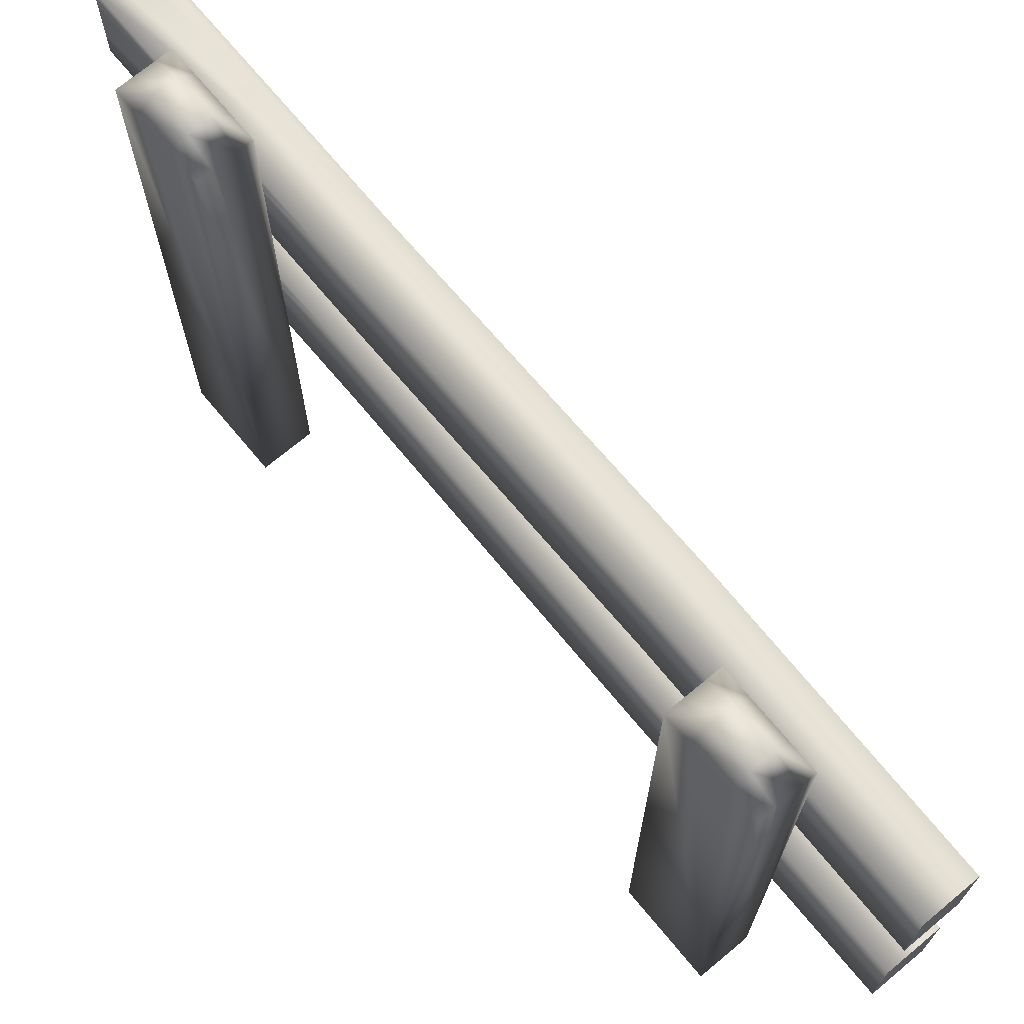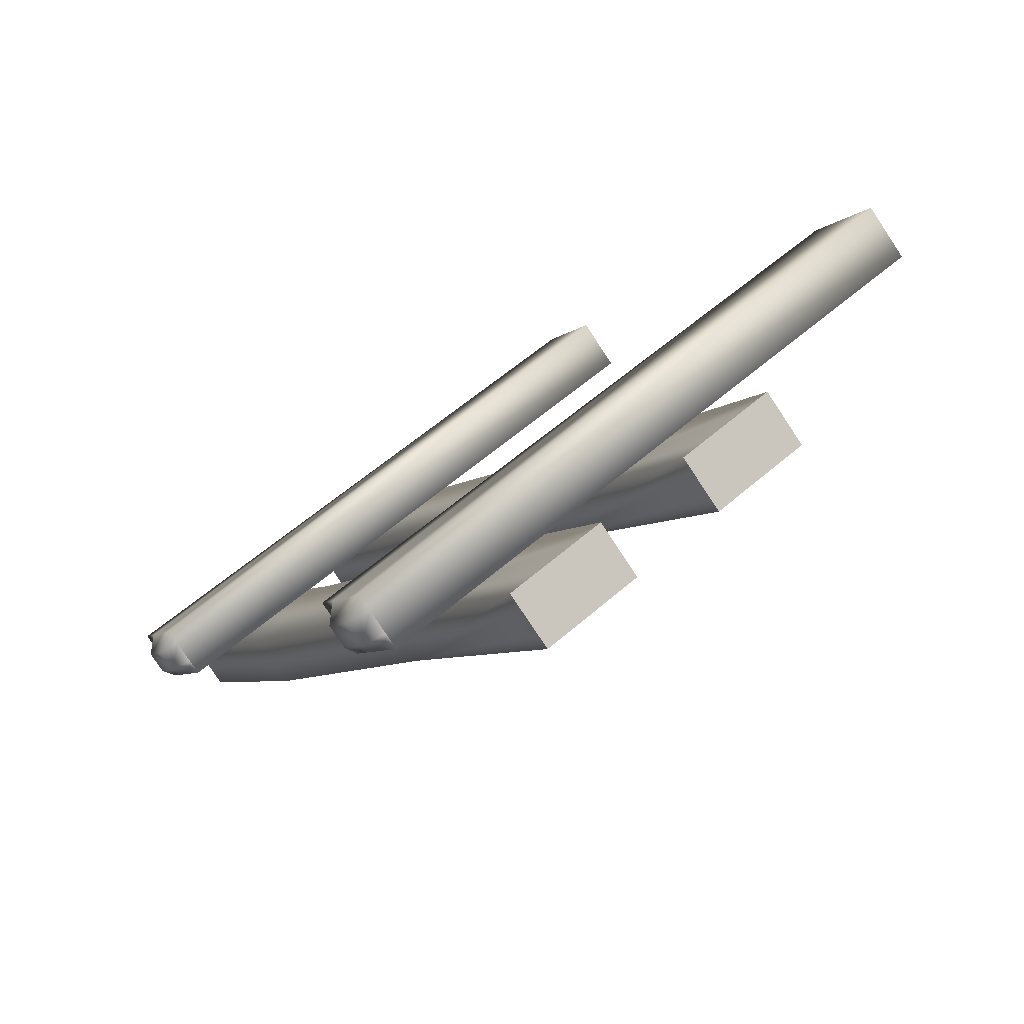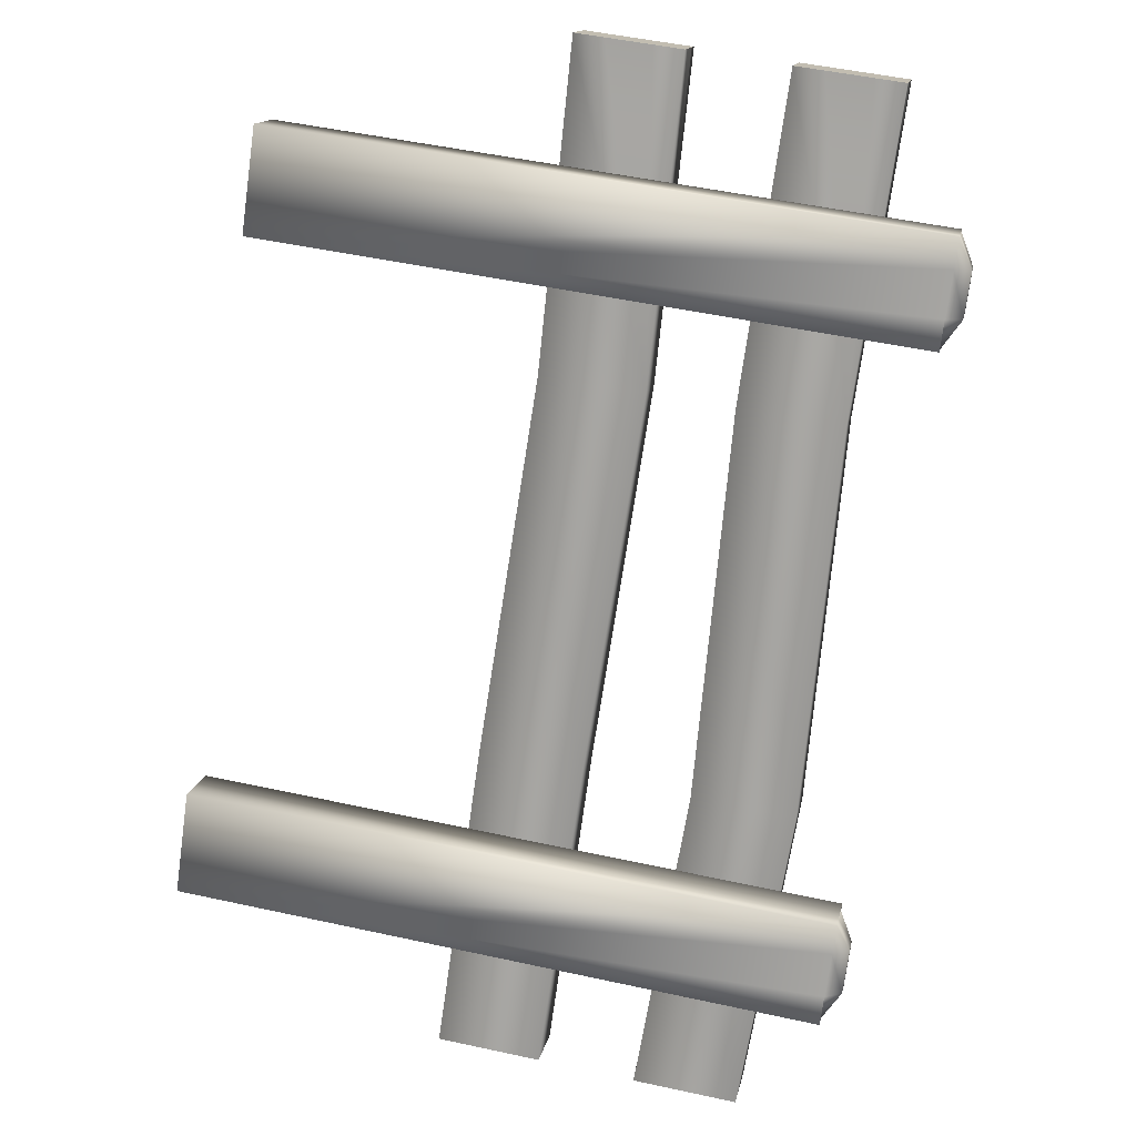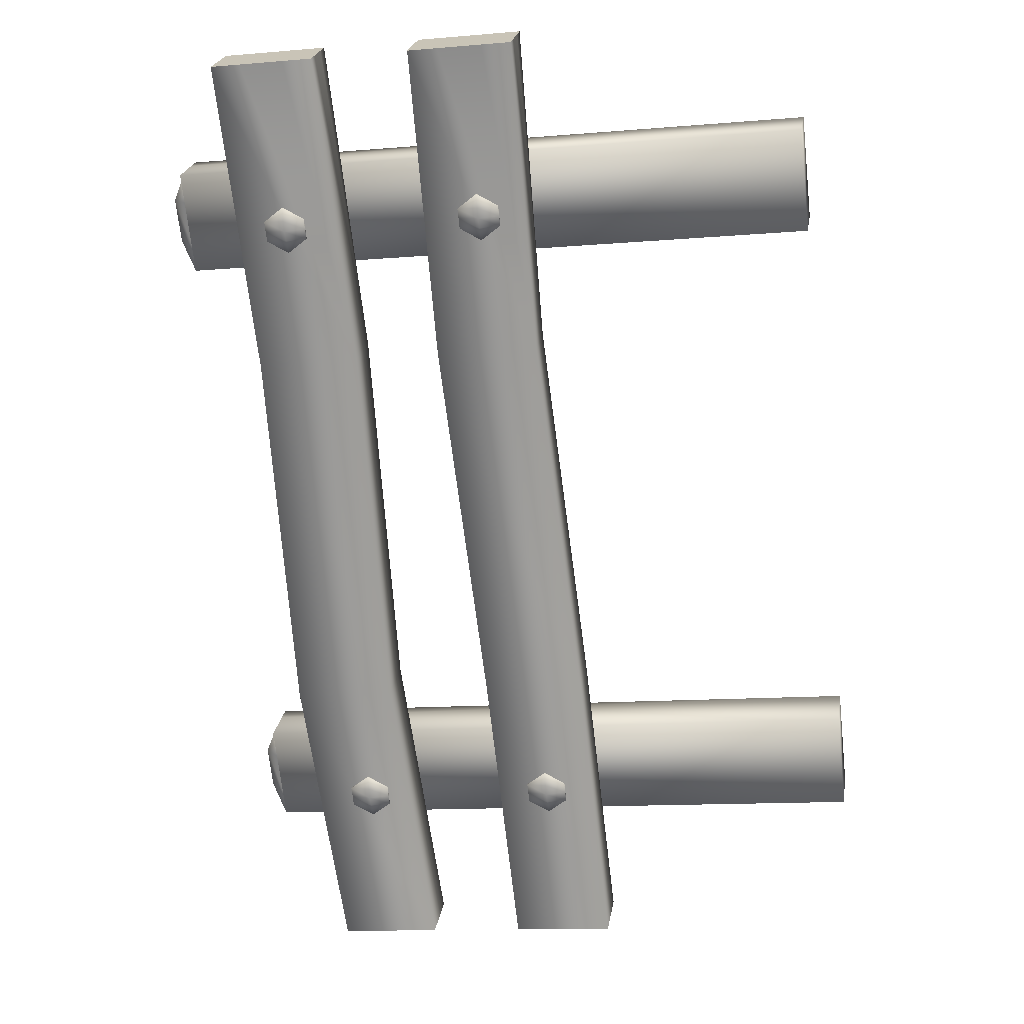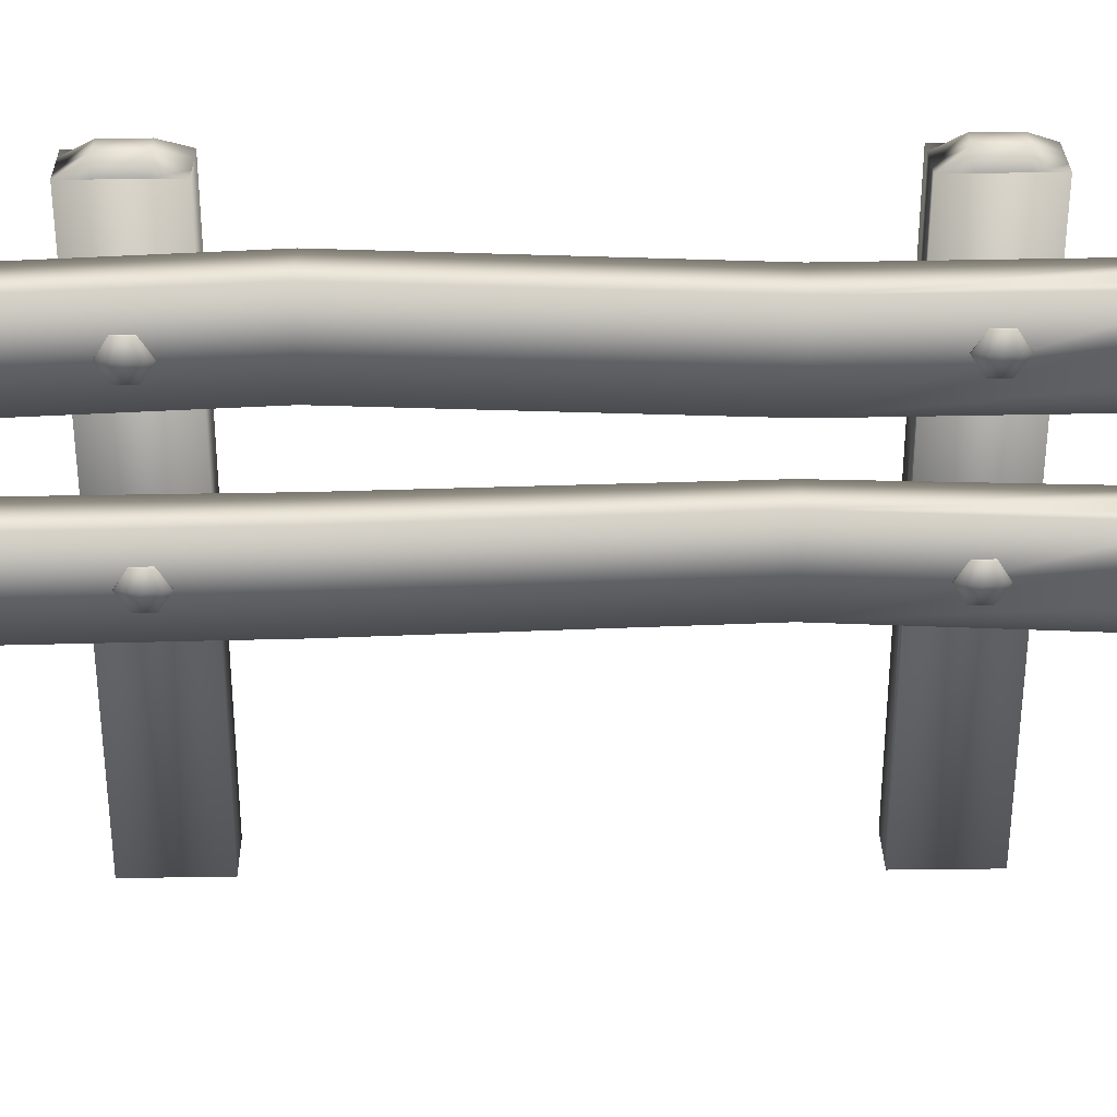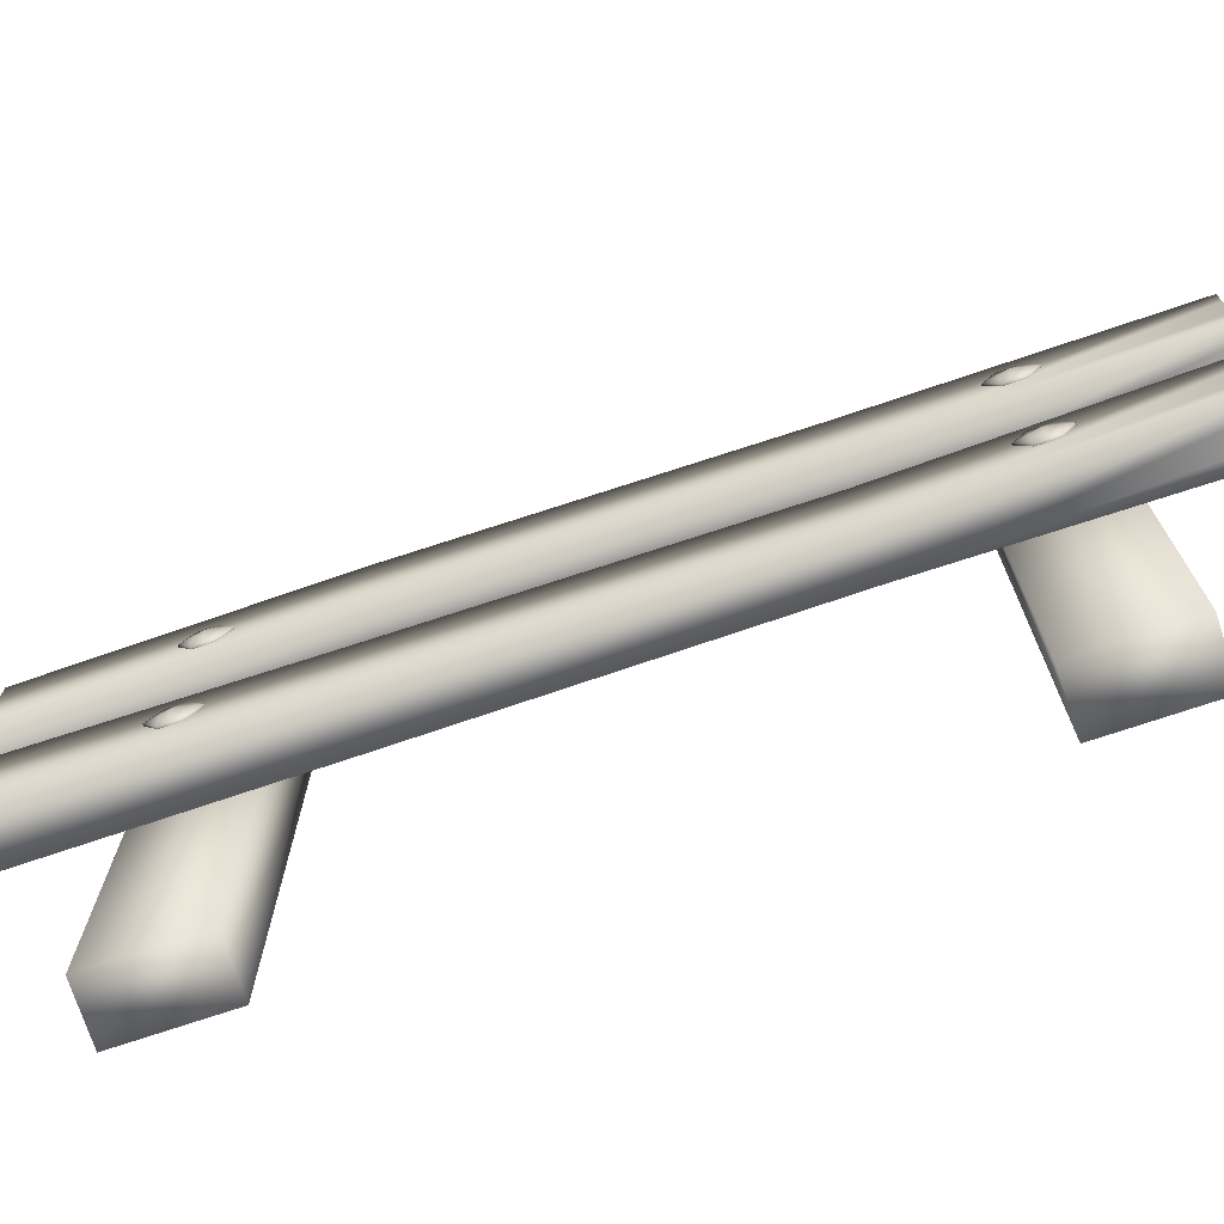
<metadata>
{"format":"obj","ext":"obj","renderer":"f3d","projection":"perspective","resolution":1024,"background":"white","views":[{"elev":70.9,"azim":105.2,"up":"+Y"},{"elev":56.7,"azim":-132.5,"up":"+Z"},{"elev":50.0,"azim":103.5,"up":"+Z"},{"elev":-12.9,"azim":-79.0,"up":"+Z"},{"elev":31.1,"azim":-126.0,"up":"+Y"},{"elev":-74.1,"azim":-106.5,"up":"+Y"}]}
</metadata>
<code>
v  530.1 6.258 379.4
v  527.3 6.064 383.4
v  527.3 7.399 383.4
v  530.1 7.594 379.4
v  529.5 7.594 379
v  526.7 7.399 383
v  526.7 6.064 383
v  529.5 6.258 379
v  532.4 6.101 376.1
v  532.4 7.436 376.1
v  531.8 7.436 375.7
v  531.8 6.101 375.7
v  524.9 7.436 386.8
v  524.3 7.436 386.4
v  524.3 6.101 386.4
v  524.9 6.101 386.8
v  524.9 6.482 386.8
v  524.9 7.054 386.8
v  524.3 7.054 386.4
v  524.3 6.482 386.4
v  524.8 7.436 386.7
v  524.5 7.436 386.5
v  524.5 6.101 386.5
v  524.8 6.101 386.7
v  526.4 0 385.9
v  526.4 8.333 385.9
v  526.6 8.333 385.6
v  527 8.333 385.1
v  527.2 8.333 384.8
v  527.2 0 384.8
v  525.8 0 385.5
v  526.6 0 384.4
v  526.6 8.333 384.4
v  526.4 8.333 384.7
v  526 8.333 385.2
v  525.8 8.333 385.5
v  527 8.333 384.7
v  526.8 8.333 384.5
v  526.2 8.534 385.3
v  526.5 8.534 384.8
v  526.8 8.534 385
v  526.5 8.534 385.5
v  526 8.333 385.6
v  526.2 8.333 385.8
v  530.1 3.528 379.4
v  527.3 3.632 383.4
v  527.3 4.967 383.4
v  530.1 4.864 379.4
v  529.6 4.864 379
v  526.8 4.967 383.1
v  526.8 3.632 383.1
v  529.6 3.528 379
v  532.4 3.502 376.1
v  532.4 4.837 376.1
v  531.8 4.837 375.7
v  531.8 3.502 375.7
v  524.9 4.837 386.8
v  524.3 4.837 386.4
v  524.3 3.502 386.4
v  524.9 3.502 386.8
v  524.9 3.884 386.8
v  524.9 4.456 386.8
v  524.3 4.456 386.4
v  524.3 3.884 386.4
v  524.8 4.837 386.7
v  524.5 4.837 386.5
v  524.5 3.502 386.5
v  524.8 3.502 386.7
v  531.3 0 379
v  531.3 8.333 379
v  531.5 8.333 378.7
v  531.8 8.333 378.2
v  532 8.333 377.9
v  532 0 377.9
v  530.7 0 378.6
v  531.4 0 377.5
v  531.4 8.333 377.5
v  531.2 8.333 377.8
v  530.9 8.333 378.3
v  530.7 8.333 378.6
v  531.9 8.333 377.8
v  531.6 8.333 377.6
v  531.1 8.534 378.4
v  531.4 8.534 377.9
v  531.7 8.534 378.1
v  531.3 8.534 378.6
v  530.9 8.333 378.7
v  531.1 8.333 378.9
v  525.5 6.768 384.6
v  525.5 6.768 384.5
v  525.6 7.035 384.5
v  525.5 7.035 384.6
v  525.5 6.501 384.6
v  525.6 6.501 384.5
v  525.4 6.768 384.8
v  525.7 6.501 384.4
v  525.8 6.768 384.3
v  525.6 6.768 384.4
v  525.7 7.035 384.4
v  525.7 7.035 384.4
v  525.5 7.035 384.7
v  525.4 6.768 384.8
v  525.5 6.501 384.7
v  525.7 6.501 384.4
v  525.8 6.768 384.3
v  525.5 4.167 384.6
v  525.5 4.167 384.5
v  525.6 4.434 384.5
v  525.5 4.434 384.6
v  525.5 3.899 384.6
v  525.6 3.899 384.5
v  525.4 4.167 384.8
v  525.7 3.899 384.4
v  525.8 4.167 384.3
v  525.6 4.167 384.4
v  525.7 4.434 384.4
v  525.7 4.434 384.4
v  525.5 4.434 384.7
v  525.4 4.167 384.8
v  525.5 3.899 384.7
v  525.7 3.899 384.4
v  525.8 4.167 384.3
v  530.3 6.768 377.7
v  530.4 6.768 377.6
v  530.5 7.035 377.6
v  530.4 7.035 377.7
v  530.4 6.501 377.7
v  530.5 6.501 377.6
v  530.3 6.768 377.8
v  530.5 6.501 377.5
v  530.6 6.768 377.3
v  530.5 6.768 377.5
v  530.5 7.035 377.5
v  530.5 7.035 377.5
v  530.4 7.035 377.7
v  530.3 6.768 377.9
v  530.4 6.501 377.7
v  530.5 6.501 377.5
v  530.6 6.768 377.4
v  530.3 4.167 377.7
v  530.4 4.167 377.6
v  530.5 4.434 377.6
v  530.4 4.434 377.7
v  530.4 3.899 377.7
v  530.5 3.899 377.6
v  530.3 4.167 377.8
v  530.5 3.899 377.5
v  530.6 4.167 377.3
v  530.5 4.167 377.5
v  530.5 4.434 377.5
v  530.5 4.434 377.5
v  530.4 4.434 377.7
v  530.3 4.167 377.9
v  530.4 3.899 377.7
v  530.5 3.899 377.5
v  530.6 4.167 377.4
o Box062
g Box062
f 4 3 2 1
f 8 7 6 5
f 12 11 10 9
f 5 6 3 4
f 7 8 1 2
f 16 15 14 13
f 3 13 18 17 16 2
f 1 9 10 4
f 7 15 20 19 14 6
f 5 11 12 8
f 6 14 22 21 13 3
f 4 10 11 5
f 8 12 9 1
f 2 16 24 23 15 7
f 30 29 28 27 26 25
f 36 35 34 33 32 31
f 31 32 30 25
f 32 33 38 37 29 30
f 42 41 40 39
f 44 43 36 31 25 26
f 39 40 34 35
f 41 42 27 28
f 41 37 38 40
f 39 43 44 42
f 40 38 33 34
f 35 36 43 39
f 42 44 26 27
f 28 29 37 41
f 48 47 46 45
f 52 51 50 49
f 56 55 54 53
f 49 50 47 48
f 51 52 45 46
f 60 59 58 57
f 47 57 62 61 60 46
f 45 53 54 48
f 51 59 64 63 58 50
f 49 55 56 52
f 50 58 66 65 57 47
f 48 54 55 49
f 52 56 53 45
f 46 60 68 67 59 51
f 74 73 72 71 70 69
f 80 79 78 77 76 75
f 75 76 74 69
f 76 77 82 81 73 74
f 86 85 84 83
f 88 87 80 75 69 70
f 83 84 78 79
f 85 86 71 72
f 85 81 82 84
f 83 87 88 86
f 84 82 77 78
f 79 80 87 83
f 86 88 70 71
f 72 73 81 85
f 92 91 90 89
f 89 90 94 93
f 89 95 92
f 95 89 93
f 98 97 96
f 99 97 98
f 99 91 92 101 100
f 92 95 102 101
f 95 93 103 102
f 93 94 96 104 103
f 96 97 105 104
f 97 99 100 105
f 91 99 98 90
f 90 98 96 94
f 109 108 107 106
f 106 107 111 110
f 106 112 109
f 112 106 110
f 115 114 113
f 116 114 115
f 116 108 109 118 117
f 109 112 119 118
f 112 110 120 119
f 110 111 113 121 120
f 113 114 122 121
f 114 116 117 122
f 108 116 115 107
f 107 115 113 111
f 126 125 124 123
f 123 124 128 127
f 123 129 126
f 129 123 127
f 132 131 130
f 133 131 132
f 133 125 126 135 134
f 126 129 136 135
f 129 127 137 136
f 127 128 130 138 137
f 130 131 139 138
f 131 133 134 139
f 125 133 132 124
f 124 132 130 128
f 143 142 141 140
f 140 141 145 144
f 140 146 143
f 146 140 144
f 149 148 147
f 150 148 149
f 150 142 143 152 151
f 143 146 153 152
f 146 144 154 153
f 144 145 147 155 154
f 147 148 156 155
f 148 150 151 156
f 142 150 149 141
f 141 149 147 145

</code>
